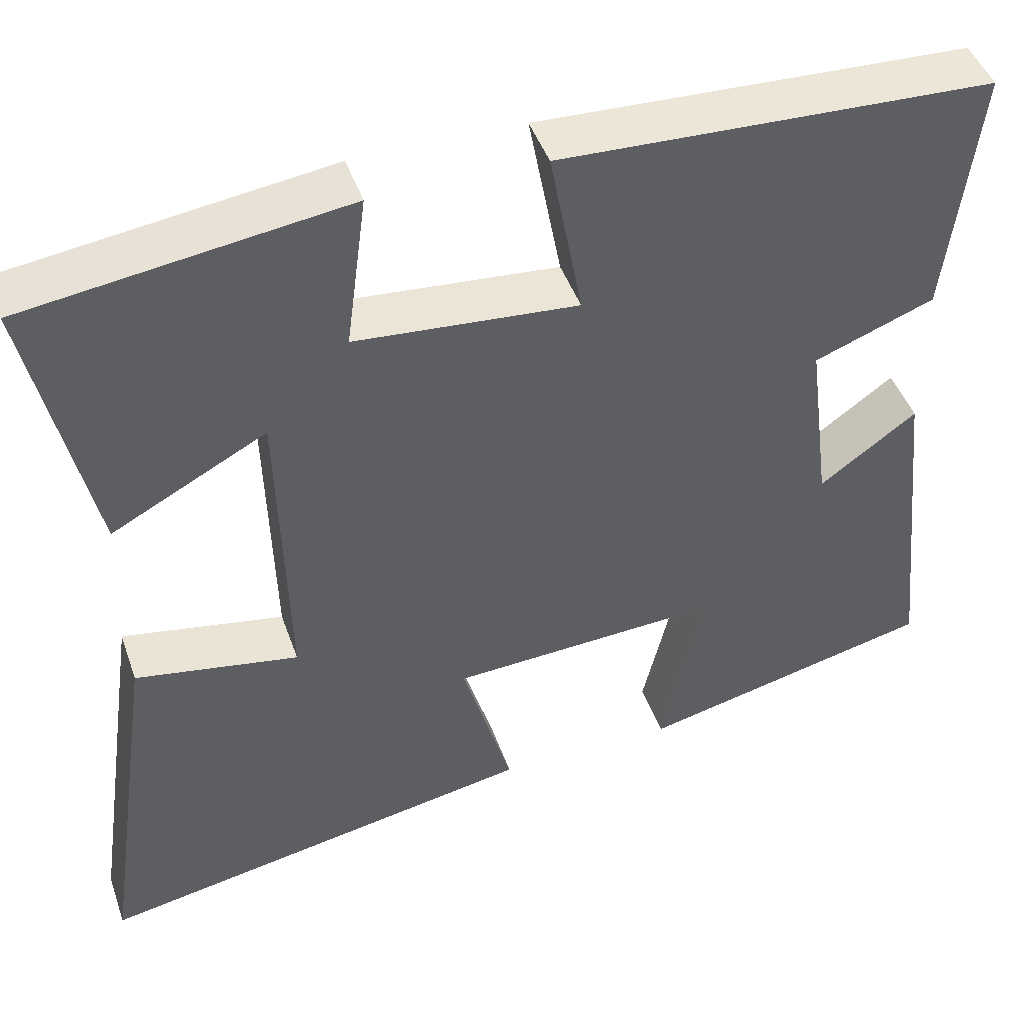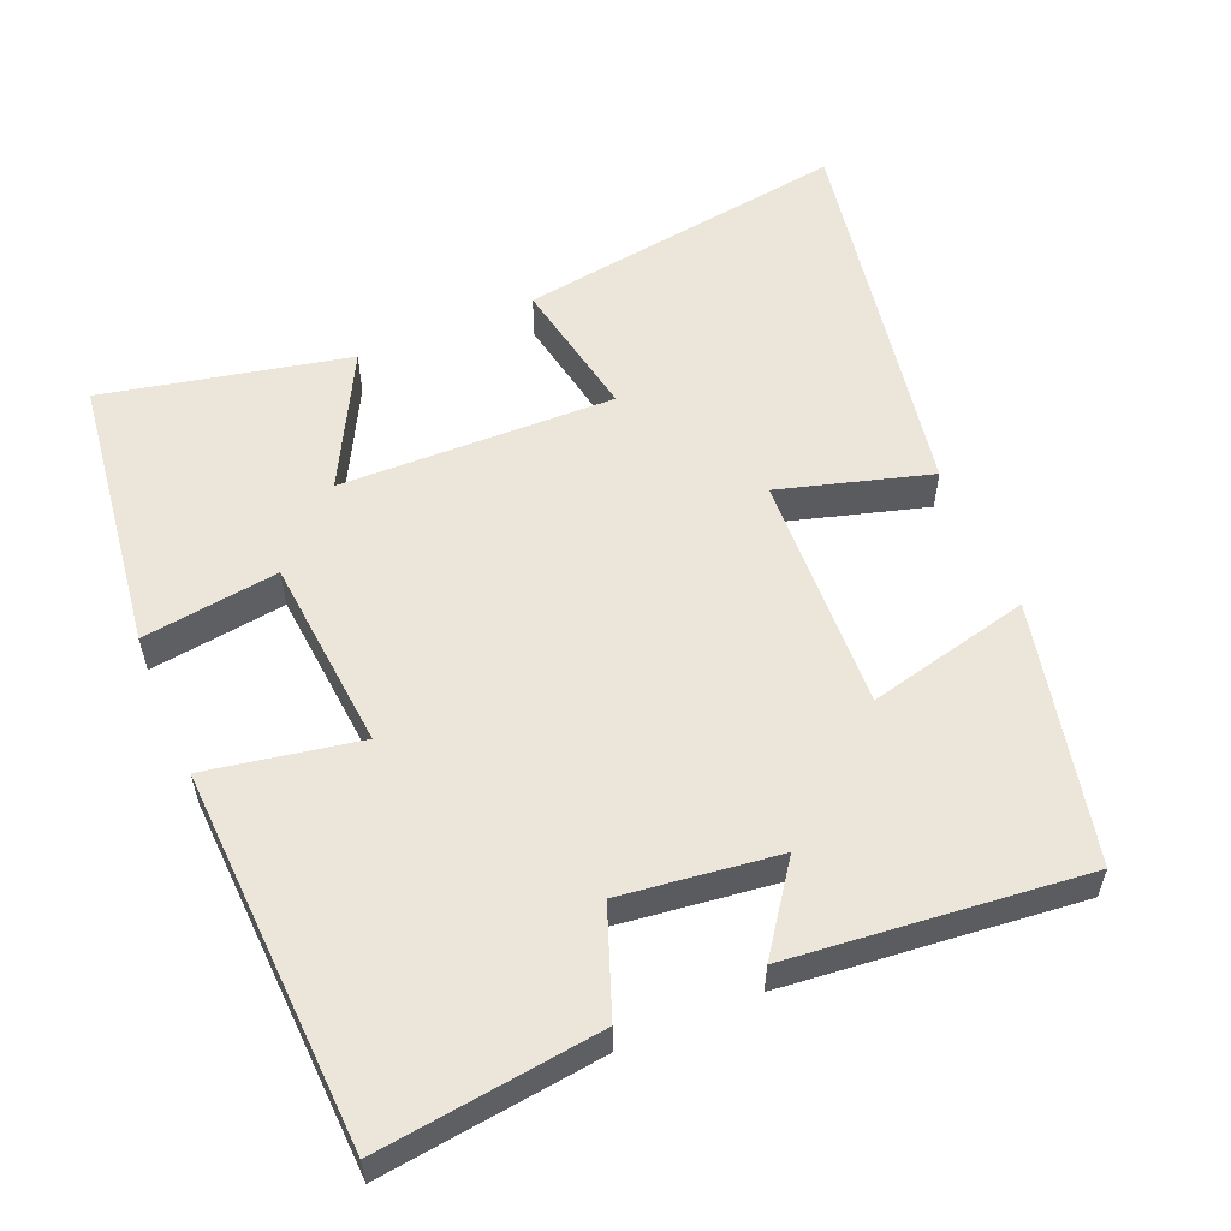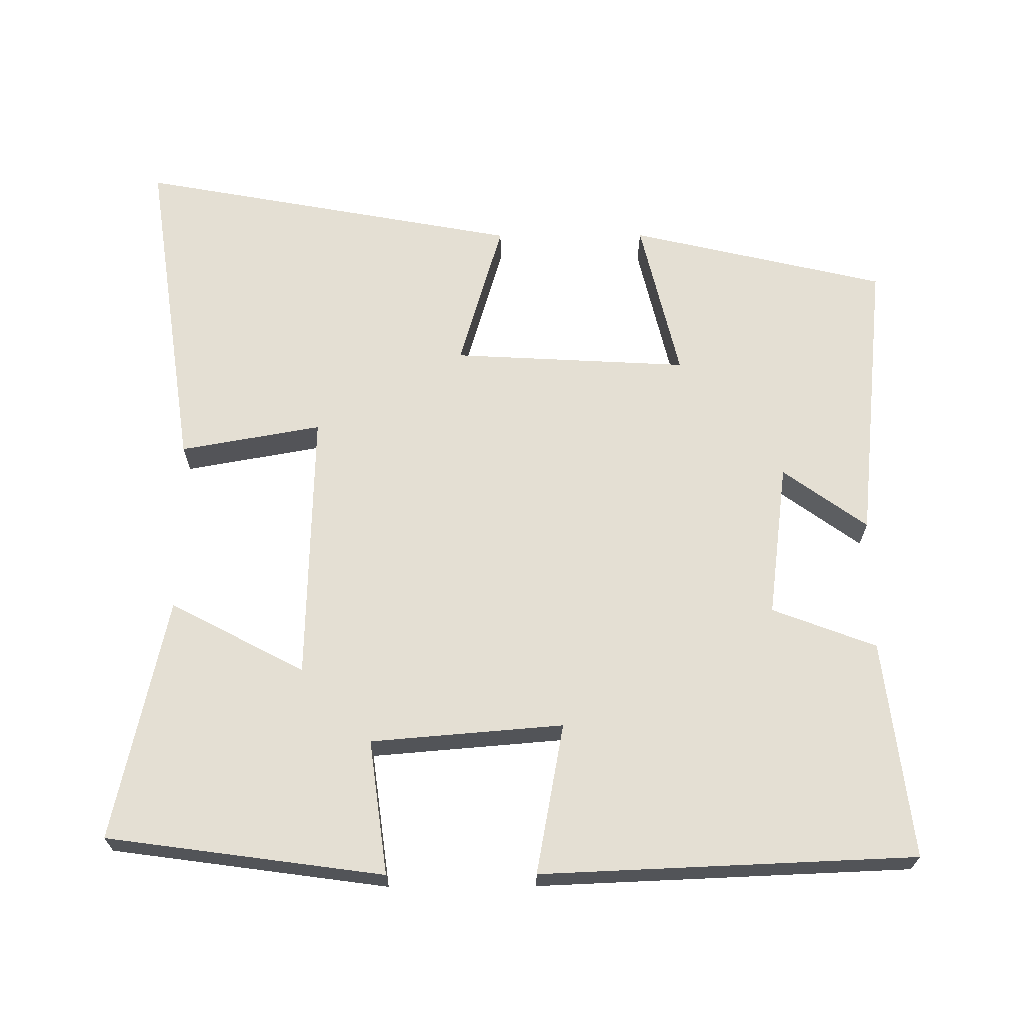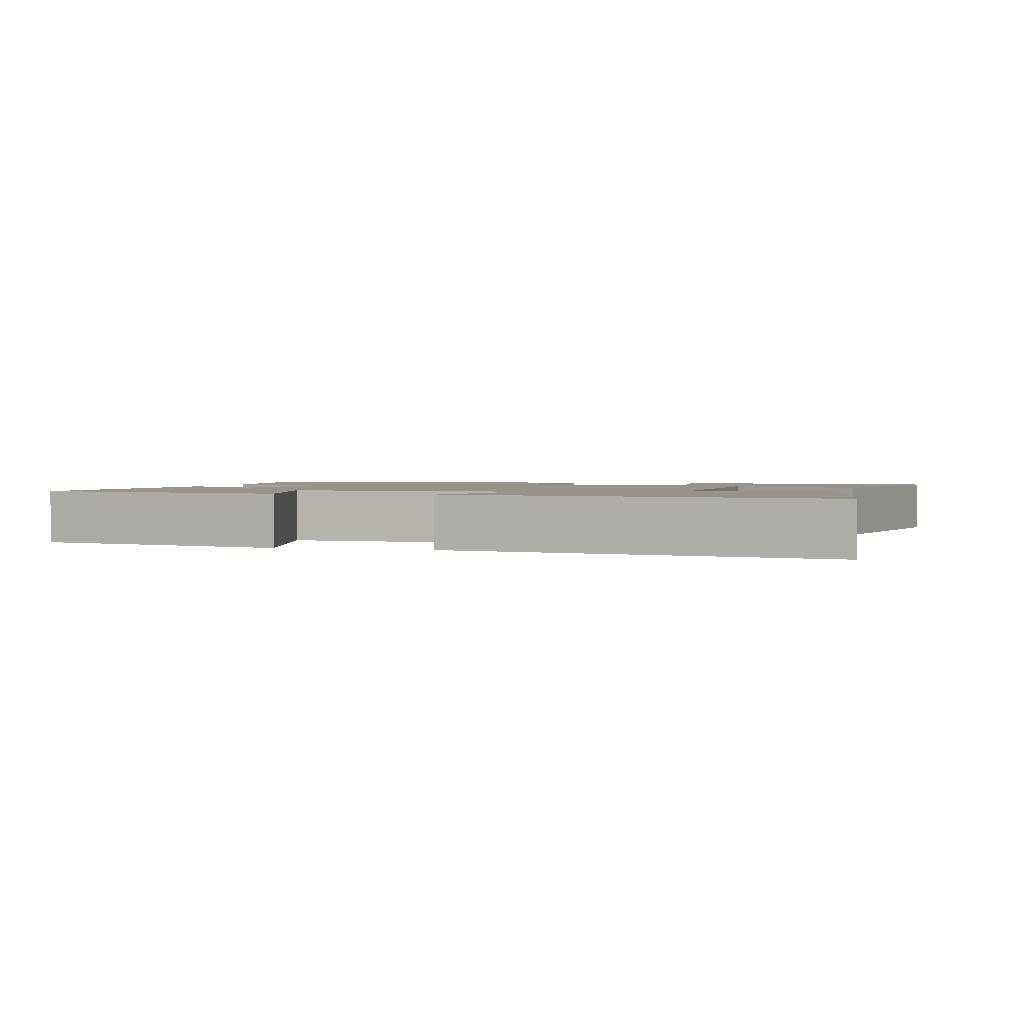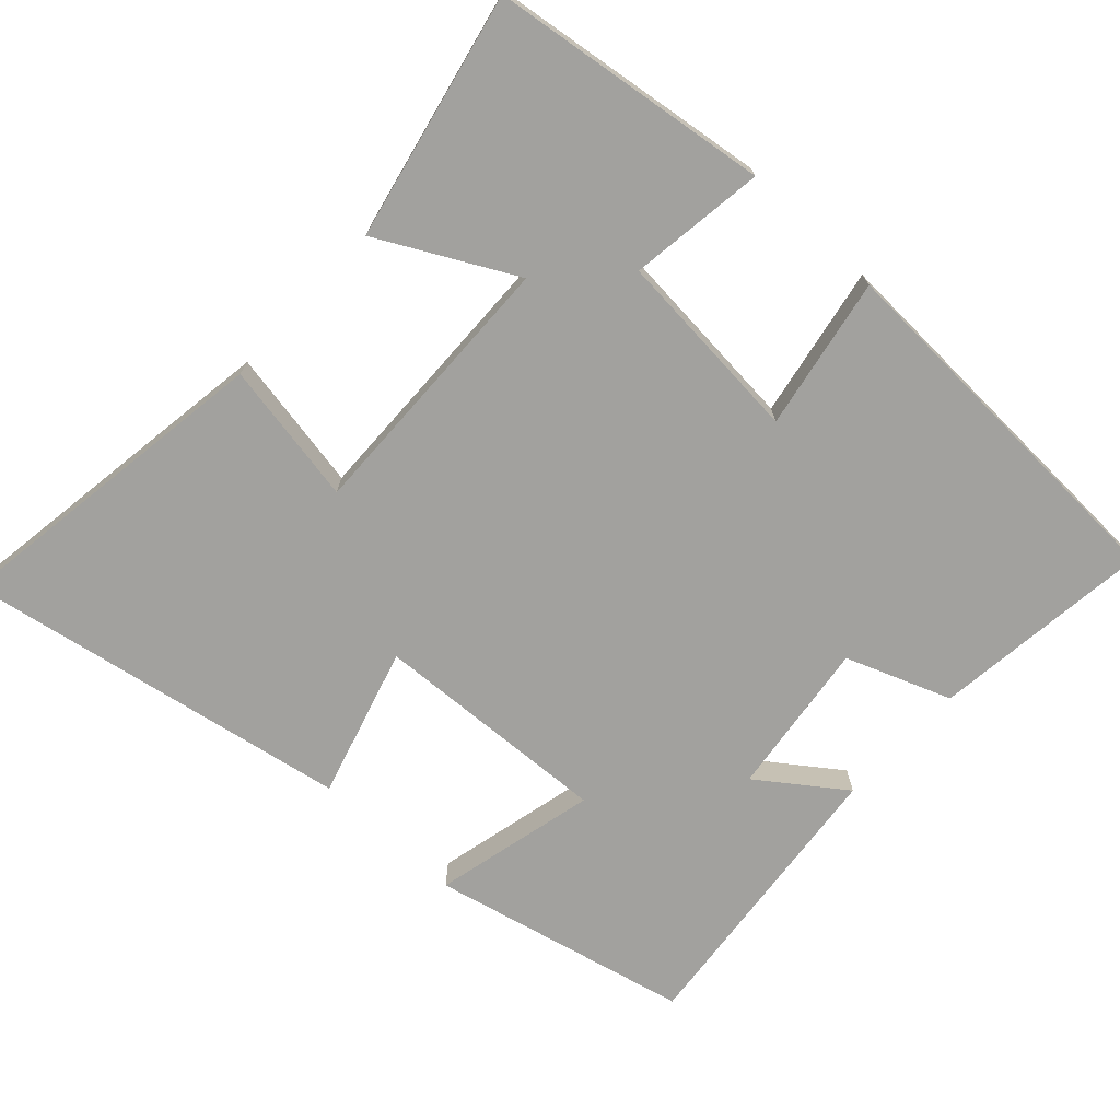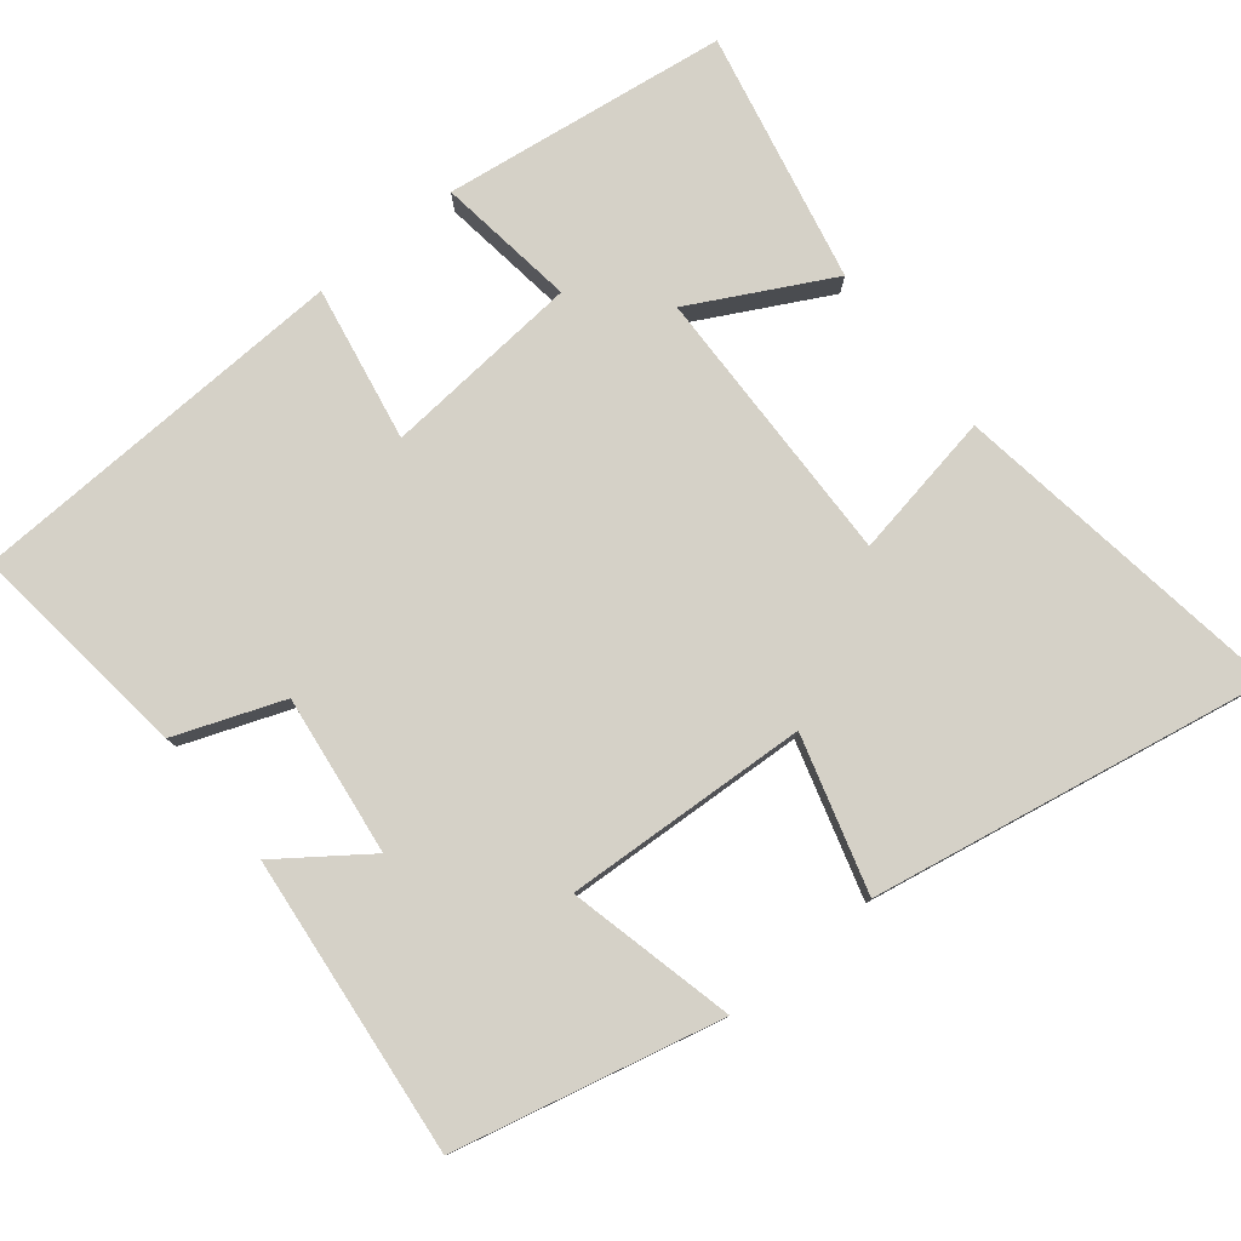
<metadata>
{"format":"obj","ext":"obj","renderer":"f3d","projection":"perspective","resolution":1024,"background":"white","views":[{"elev":45.5,"azim":-18.8,"up":"+Z"},{"elev":56.0,"azim":66.8,"up":"+Y"},{"elev":66.6,"azim":-0.3,"up":"+Y"},{"elev":1.7,"azim":-165.5,"up":"+Y"},{"elev":-72.1,"azim":-42.9,"up":"+Y"},{"elev":79.1,"azim":141.0,"up":"+Y"}]}
</metadata>
<code>
v -0.574 0.07 0.447
v -0.189 0.07 0.5
v -0.214 0.07 0.312
v 0.054 0.07 0.29
v 0.015 0.07 0.5
v 0.536 0.07 0.479
v 0.5 0.07 0.175
v 0.355 0.07 0.12
v 0.383 0.07 -0.096
v 0.5 0.07 -0.011
v 0.543 0.07 -0.416
v 0.185 0.07 -0.5
v 0.238 0.07 -0.274
v -0.092 0.07 -0.292
v -0.031 0.07 -0.5
v -0.567 0.07 -0.599
v -0.5 0.07 -0.138
v -0.303 0.07 -0.173
v -0.313 0.07 0.207
v -0.5 0.07 0.108
v -0.574 0 0.447
v -0.189 0 0.5
v -0.214 0 0.312
v 0.054 0 0.29
v 0.015 0 0.5
v 0.536 0 0.479
v 0.5 0 0.175
v 0.355 0 0.12
v 0.383 0 -0.096
v 0.5 0 -0.011
v 0.543 0 -0.416
v 0.185 0 -0.5
v 0.238 0 -0.274
v -0.092 0 -0.292
v -0.031 0 -0.5
v -0.567 0 -0.599
v -0.5 0 -0.138
v -0.303 0 -0.173
v -0.313 0 0.207
v -0.5 0 0.108
f 1 2 3
f 20 1 3
f 19 20 3
f 18 19 3 4
f 16 17 18
f 15 16 18
f 14 15 18
f 13 14 18 4
f 11 12 13
f 10 11 13
f 9 10 13
f 13 4 5
f 9 13 5
f 8 9 5
f 5 6 7 8
f 23 22 21
f 23 21 40
f 23 40 39
f 24 23 39 38
f 38 37 36
f 38 36 35
f 38 35 34
f 24 38 34 33
f 33 32 31
f 33 31 30
f 33 30 29
f 25 24 33
f 25 33 29
f 25 29 28
f 28 27 26 25
f 1 21 22 2
f 2 22 23 3
f 3 23 24 4
f 4 24 25 5
f 5 25 26 6
f 6 26 27 7
f 7 27 28 8
f 8 28 29 9
f 9 29 30 10
f 10 30 31 11
f 11 31 32 12
f 12 32 33 13
f 13 33 34 14
f 14 34 35 15
f 15 35 36 16
f 16 36 37 17
f 17 37 38 18
f 18 38 39 19
f 19 39 40 20
f 20 40 21 1

</code>
